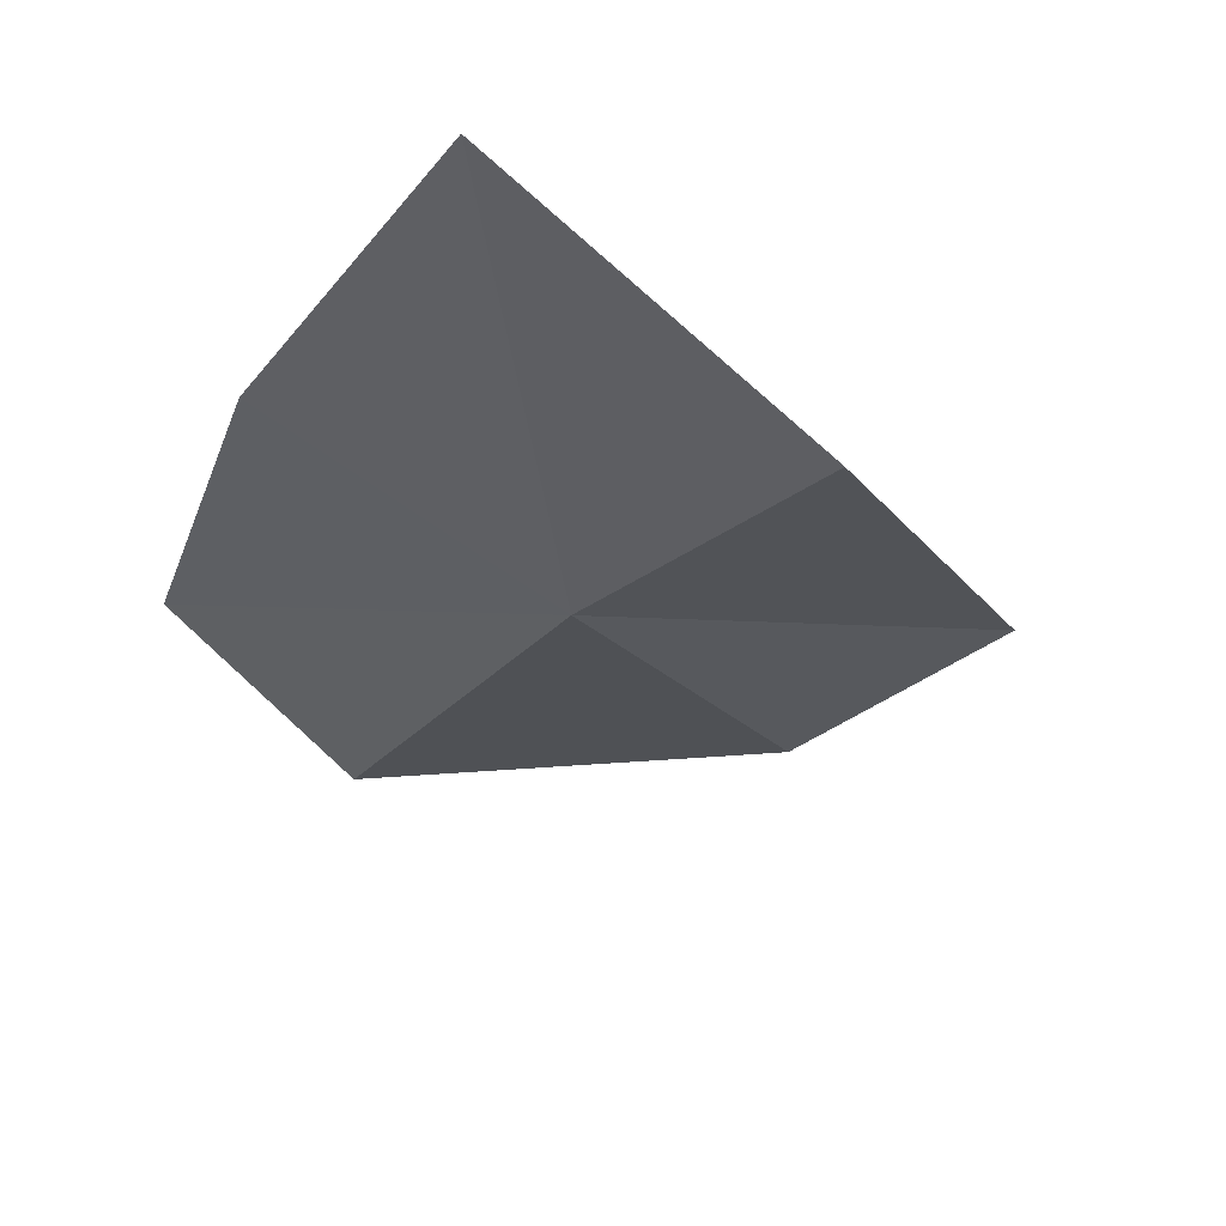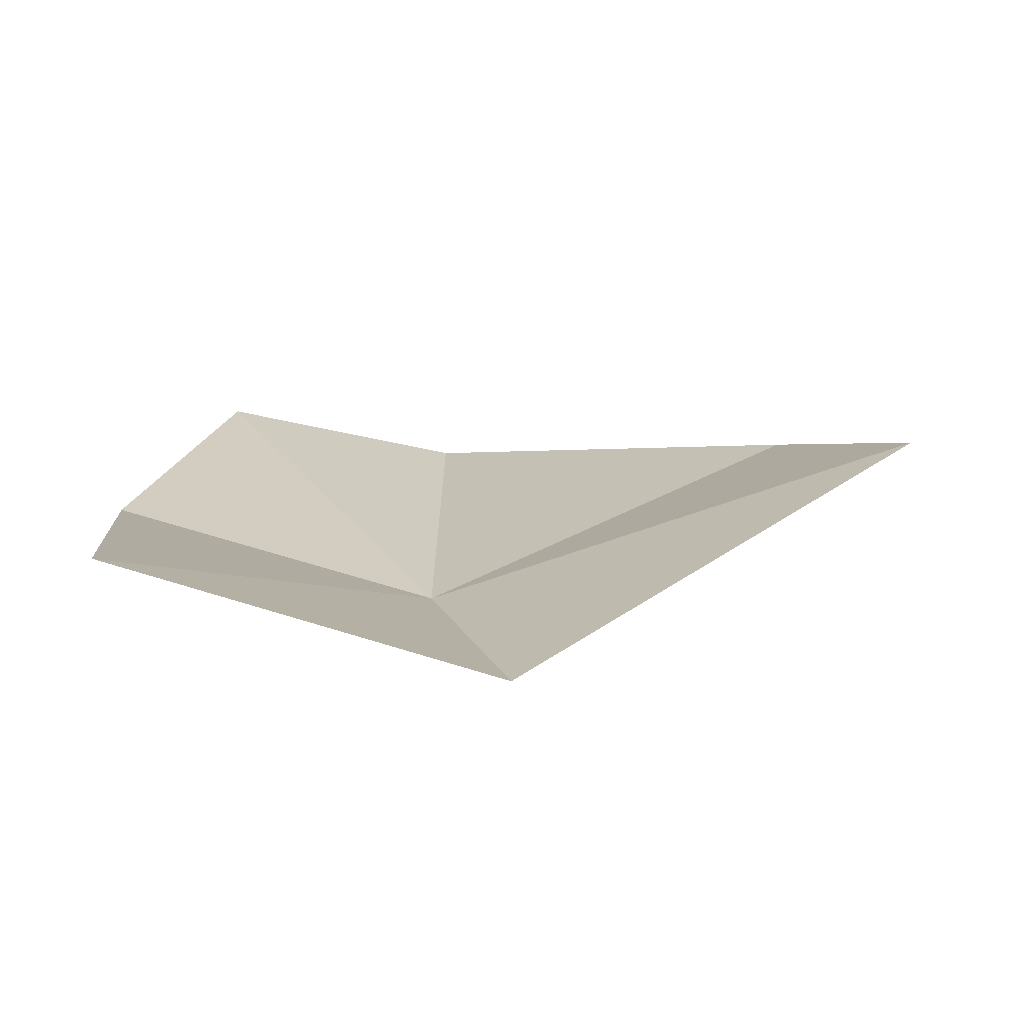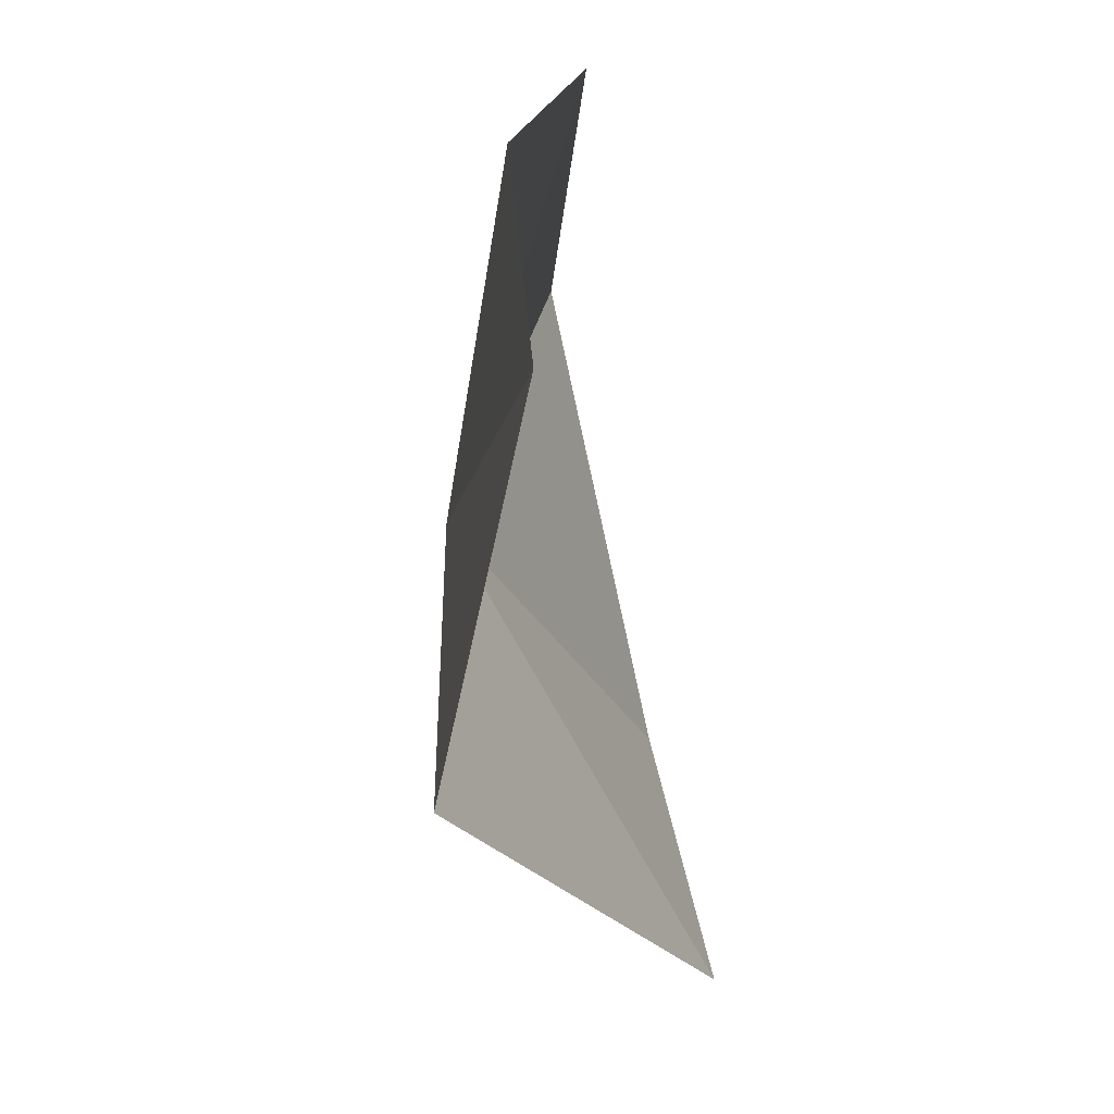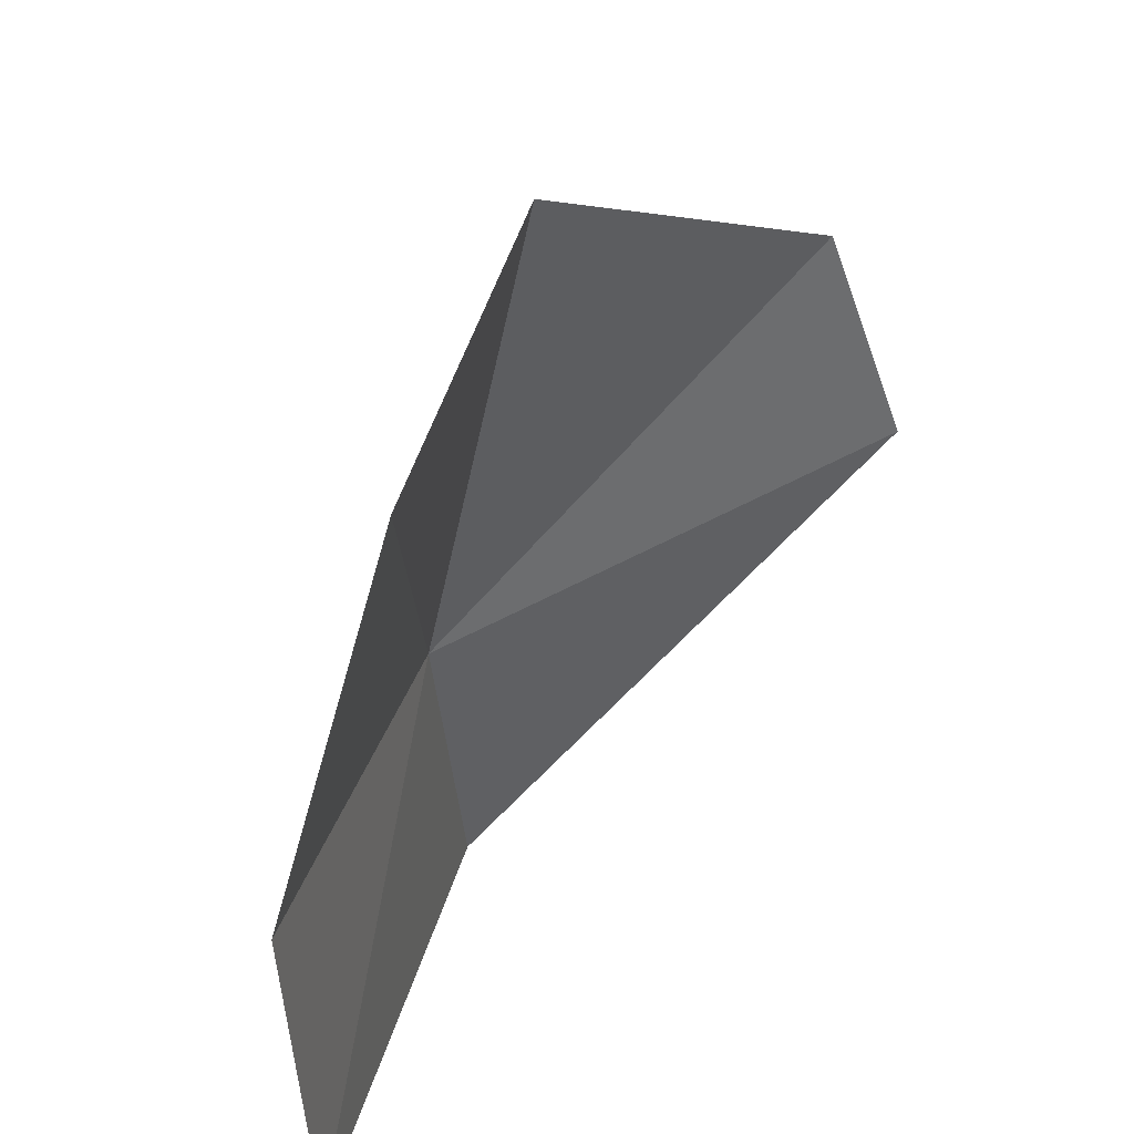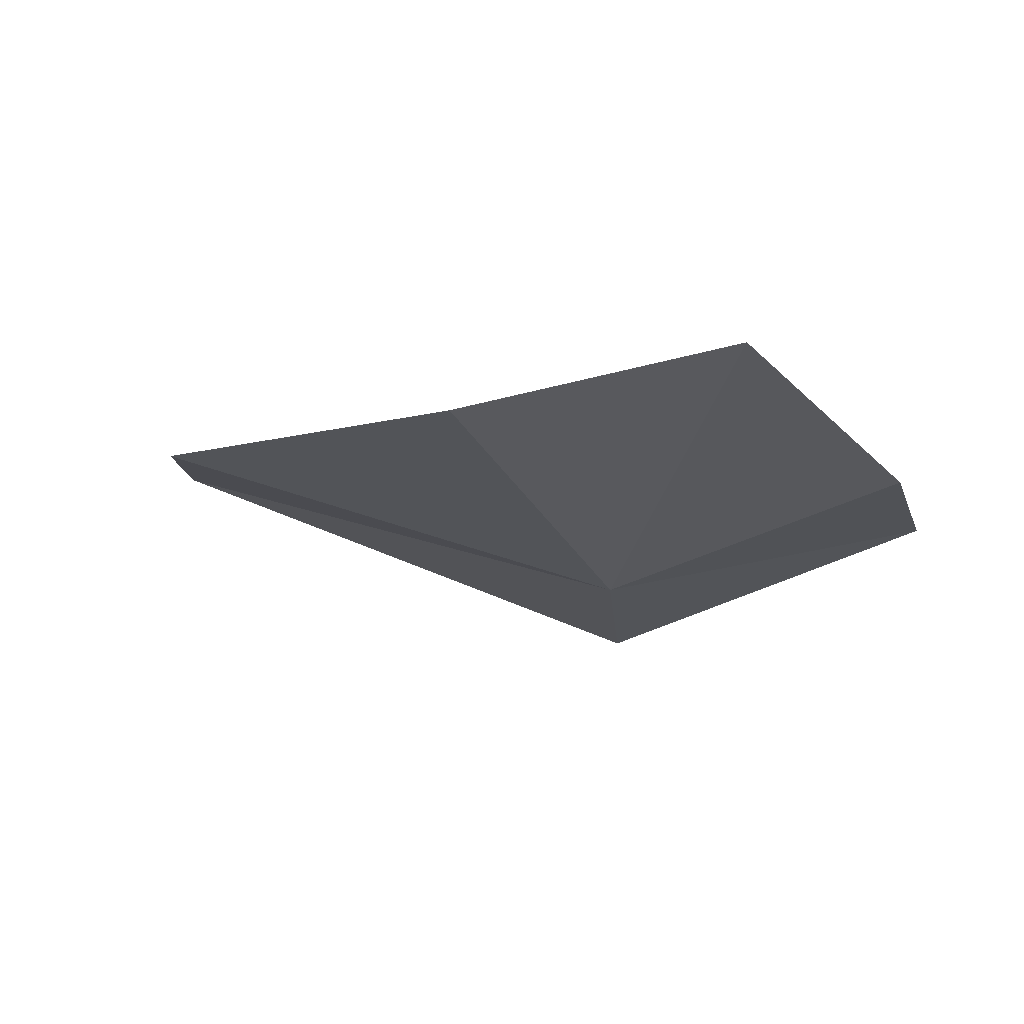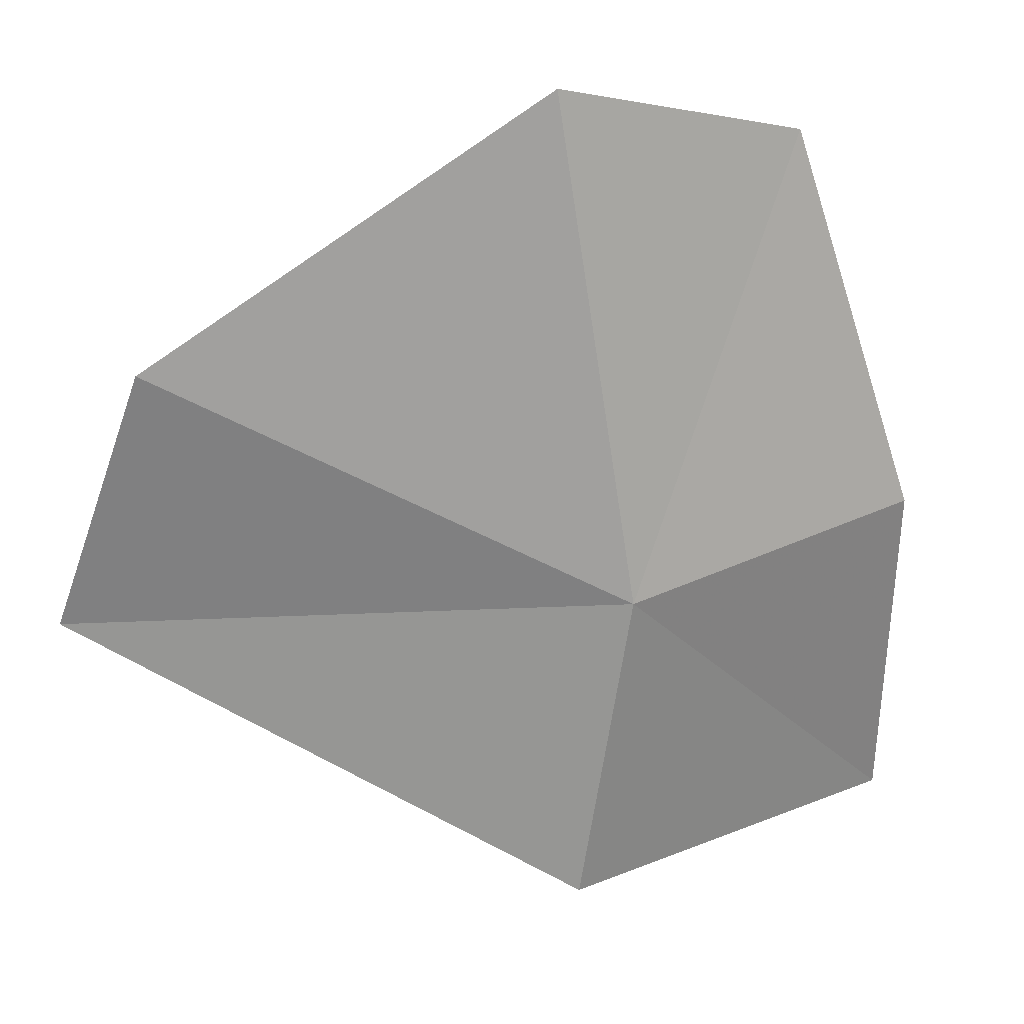
<metadata>
{"format":"obj","ext":"obj","renderer":"f3d","projection":"perspective","resolution":1024,"background":"white","views":[{"elev":-33.6,"azim":-34.9,"up":"+Z"},{"elev":11.0,"azim":-6.3,"up":"+Z"},{"elev":-55.9,"azim":-81.8,"up":"+Y"},{"elev":43.5,"azim":-54.2,"up":"+Y"},{"elev":-13.3,"azim":-166.1,"up":"+Z"},{"elev":26.5,"azim":162.9,"up":"+Y"}]}
</metadata>
<code>
v -22.3 -1.666 38.22
v -23.59 0.7567 39.13
v -21.98 1.257 38.7
v -24.29 -1.583 38.84
v -19.66 -0.2203 38.97
v -24.29 -3.696 38.98
v -19.16 -1.815 39.23
v -21.98 -3.55 38.18
f 1 3 2
f 1 2 4
f 1 4 6
f 1 7 5
f 1 6 8
f 1 8 7
f 1 5 3

</code>
